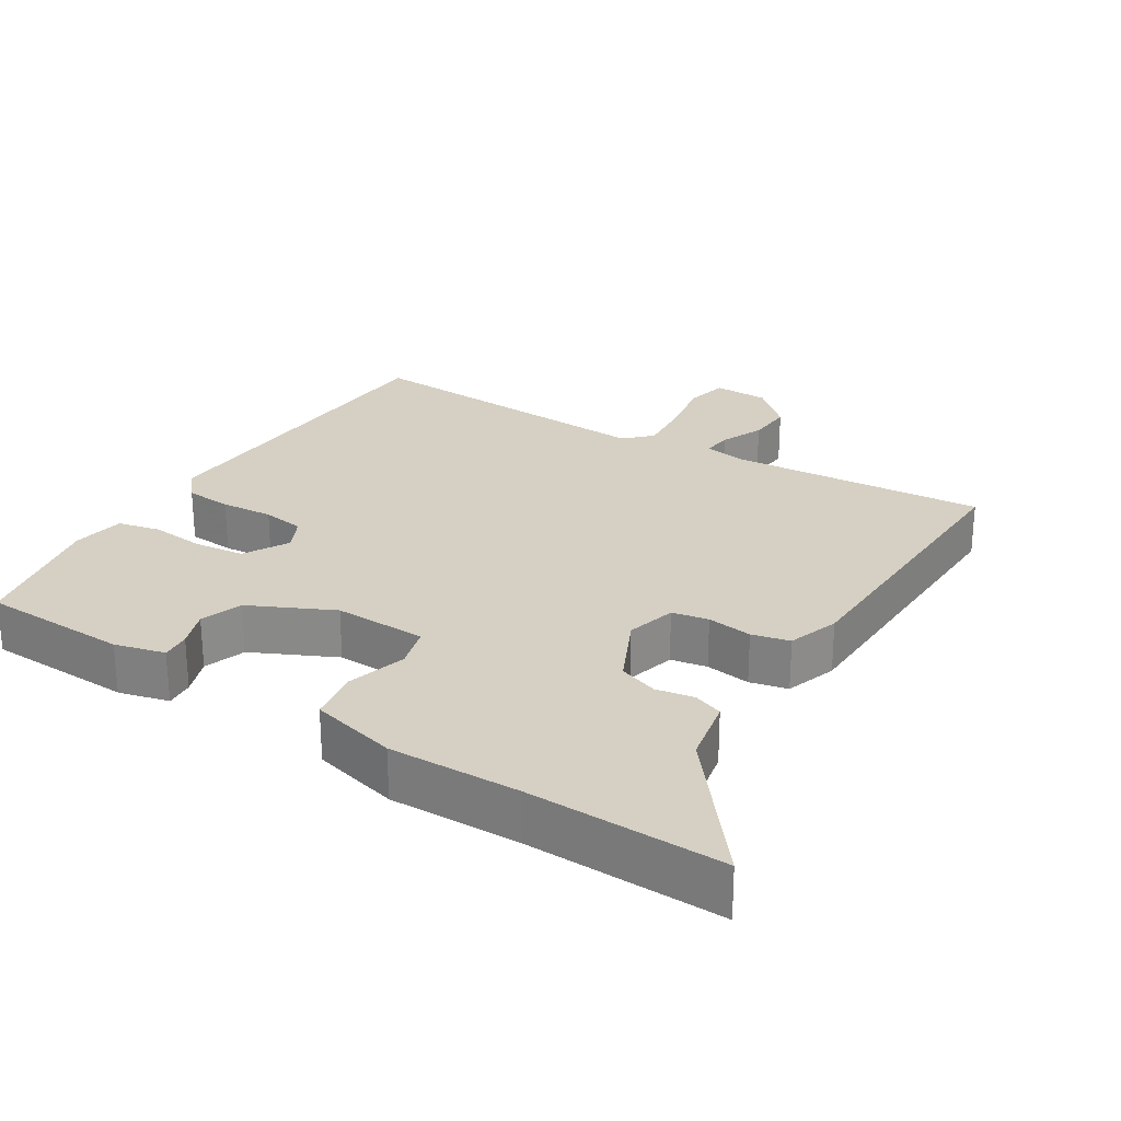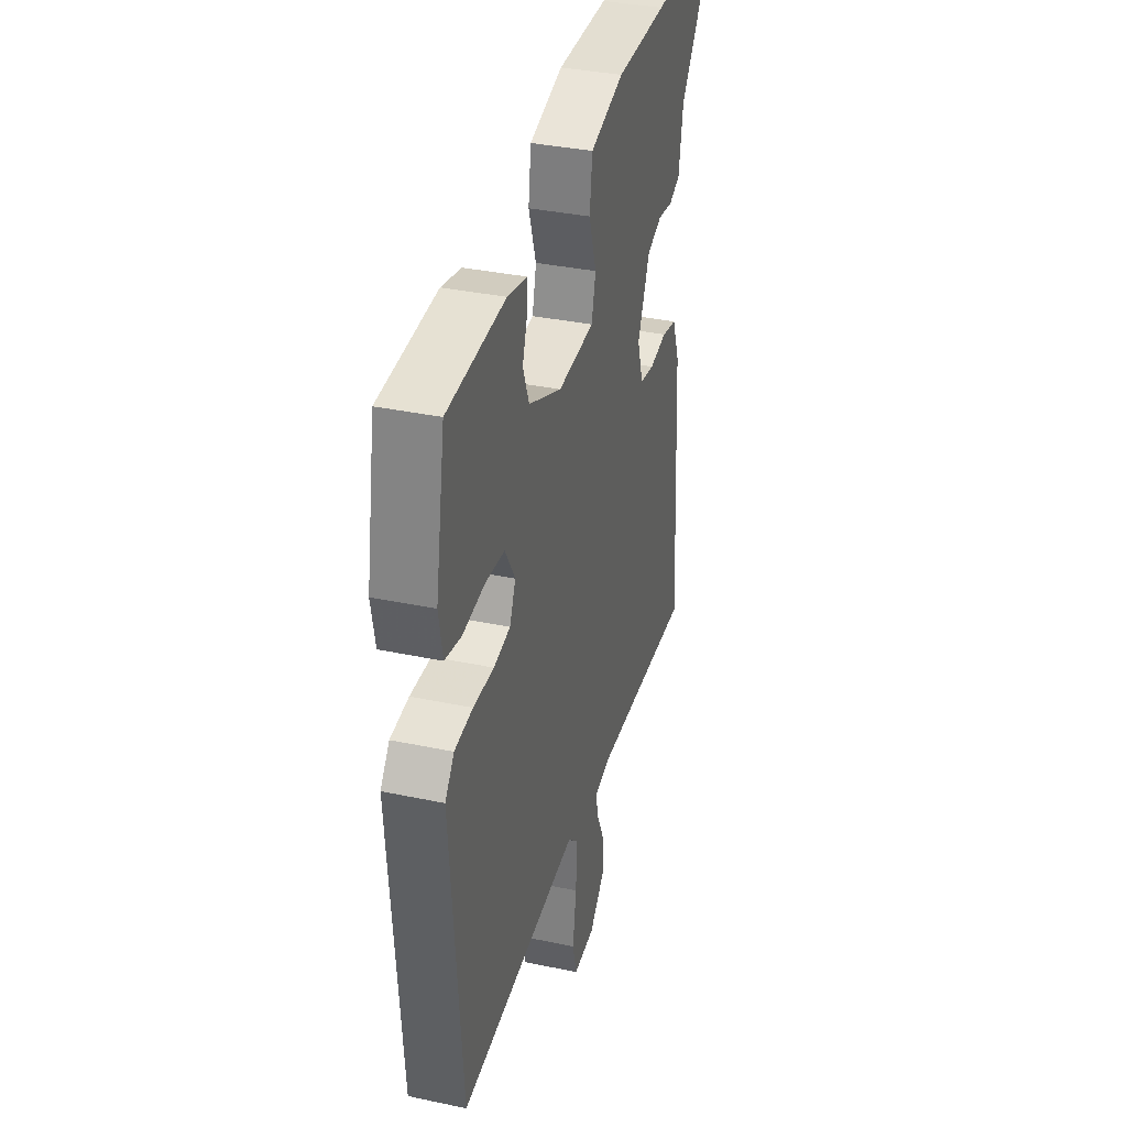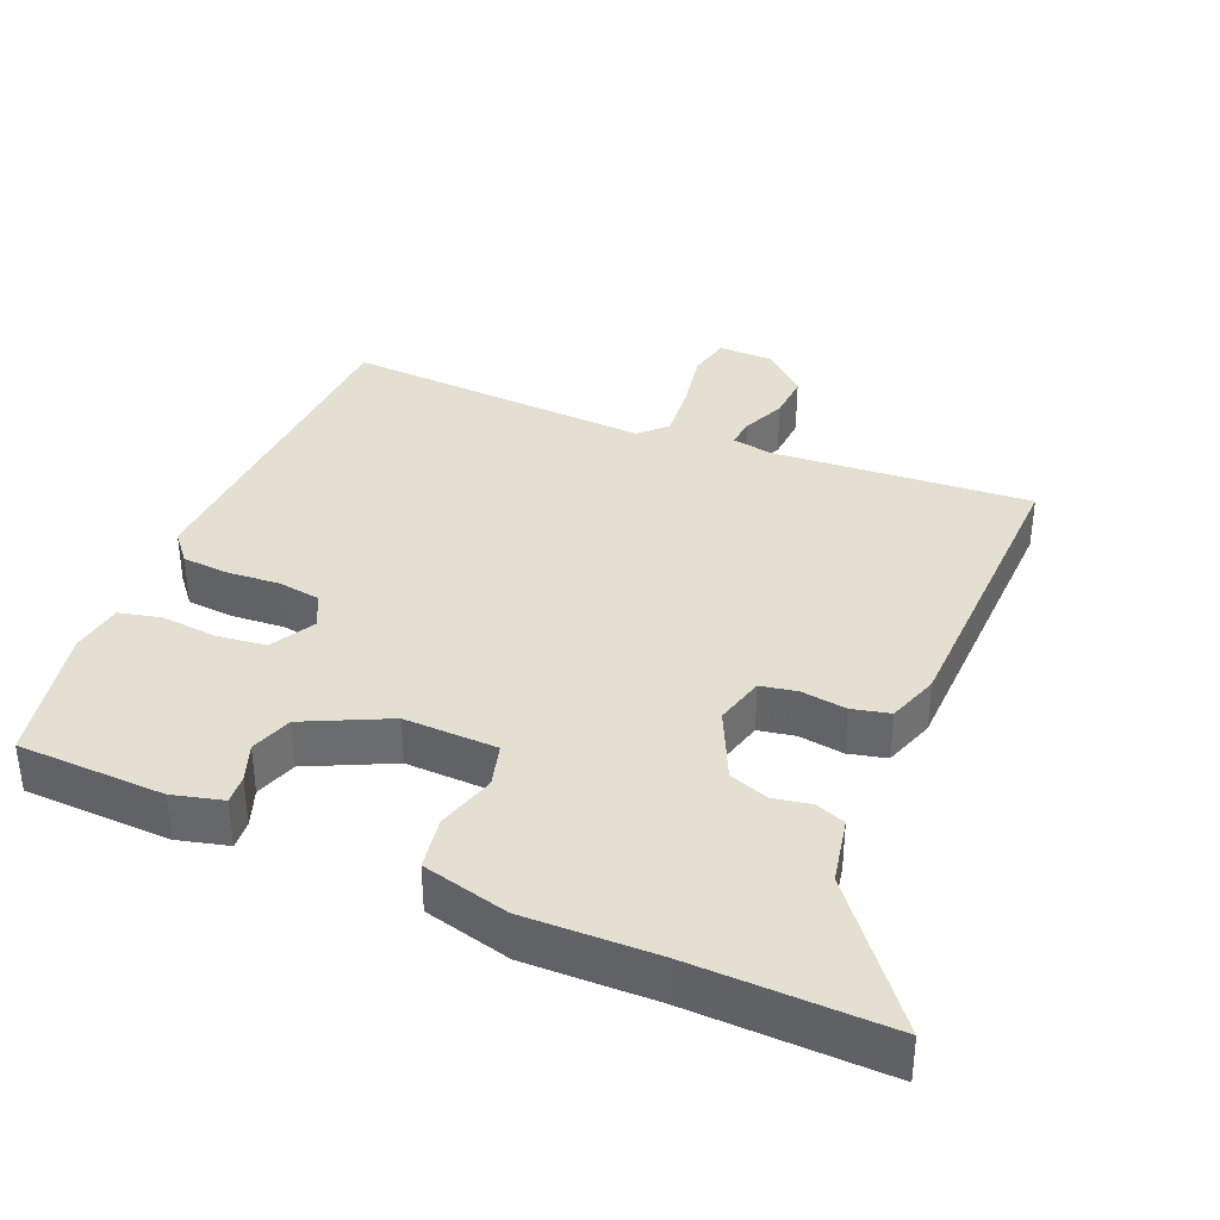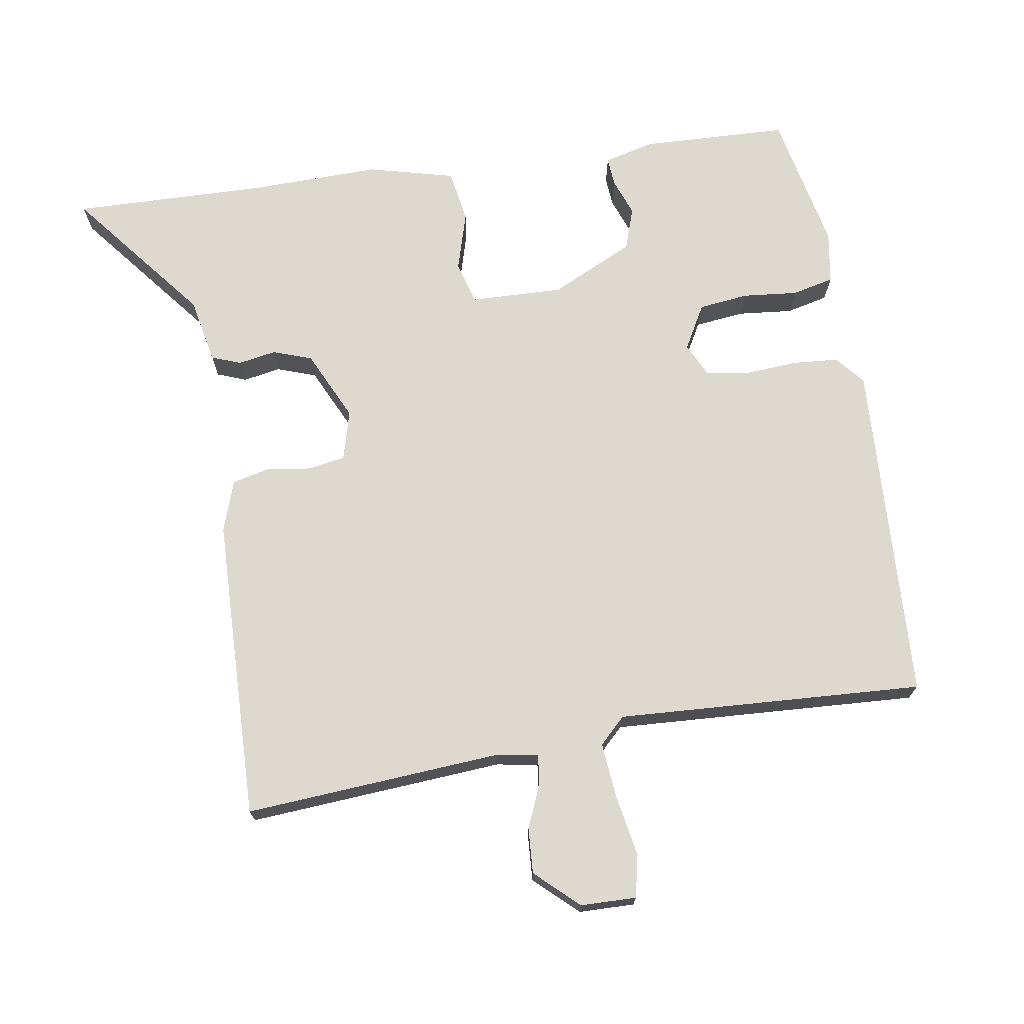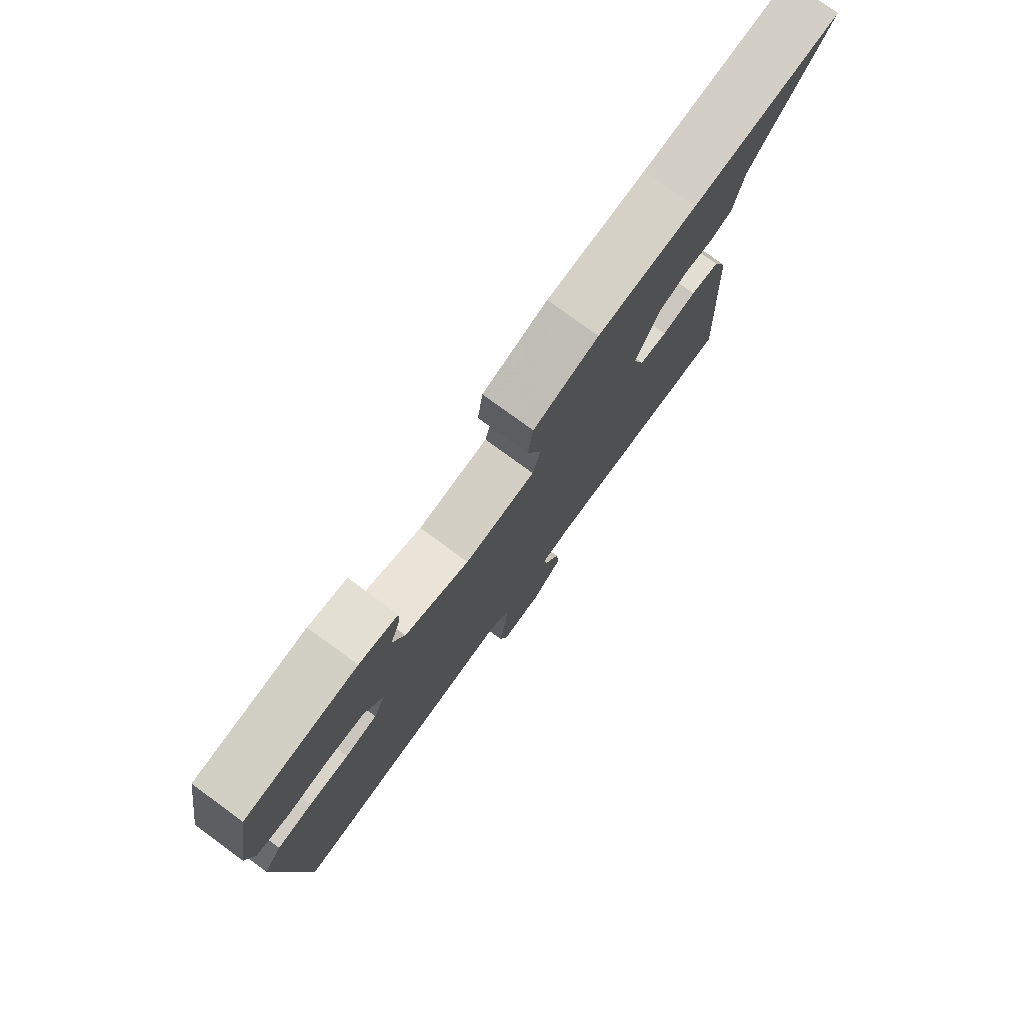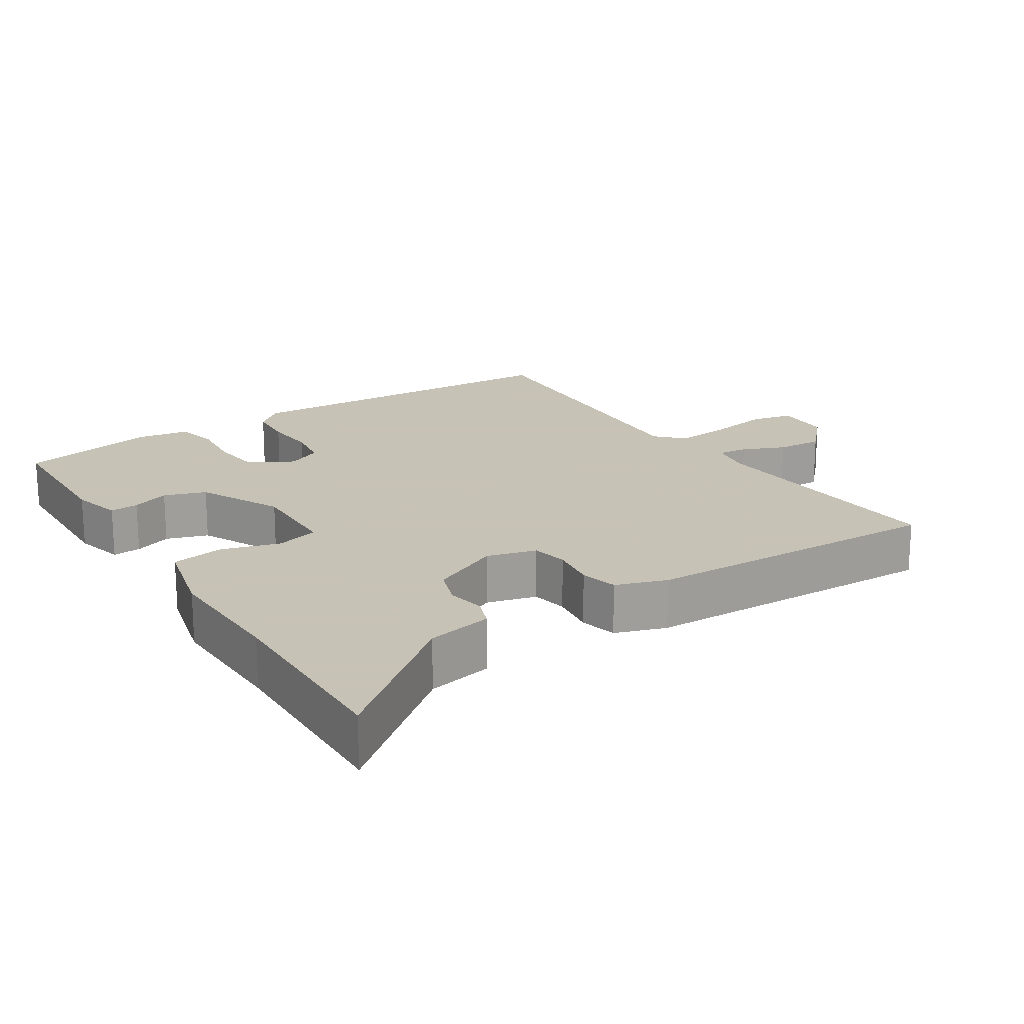
<metadata>
{"format":"obj","ext":"obj","renderer":"f3d","projection":"perspective","resolution":1024,"background":"white","views":[{"elev":26.0,"azim":30.3,"up":"+Y"},{"elev":35.4,"azim":-74.3,"up":"+Z"},{"elev":36.7,"azim":21.1,"up":"+Y"},{"elev":71.7,"azim":169.2,"up":"+Y"},{"elev":78.0,"azim":-53.9,"up":"+Z"},{"elev":19.1,"azim":55.4,"up":"+Y"}]}
</metadata>
<code>
v 0.333 0.07 0.491
v 0.61 0.07 0.506
v 0.462 0.07 0.309
v 0.446 0.07 0.215
v 0.405 0.07 0.198
v 0.351 0.07 0.206
v 0.296 0.07 0.185
v 0.252 0.07 0.084
v 0.273 0.07 0.014
v 0.325 0.07 0.006
v 0.389 0.07 0.017
v 0.443 0.07 0.006
v 0.47 0.07 -0.066
v 0.495 0.07 -0.498
v 0.128 0.07 -0.483
v 0.069 0.07 -0.495
v 0.075 0.07 -0.537
v 0.103 0.07 -0.597
v 0.109 0.07 -0.662
v 0.05 0.07 -0.72
v -0.029 0.07 -0.724
v -0.044 0.07 -0.664
v -0.031 0.07 -0.577
v -0.026 0.07 -0.497
v -0.064 0.07 -0.462
v -0.5 0.07 -0.499
v -0.538 0.07 -0.012
v -0.505 0.07 0.03
v -0.439 0.07 0.037
v -0.364 0.07 0.034
v -0.304 0.07 0.045
v -0.282 0.07 0.094
v -0.319 0.07 0.156
v -0.39 0.07 0.162
v -0.468 0.07 0.152
v -0.528 0.07 0.164
v -0.542 0.07 0.238
v -0.507 0.07 0.436
v -0.298 0.07 0.45
v -0.226 0.07 0.434
v -0.228 0.07 0.393
v -0.246 0.07 0.339
v -0.224 0.07 0.28
v -0.104 0.07 0.227
v 0.028 0.07 0.235
v 0.043 0.07 0.296
v 0.016 0.07 0.379
v 0.026 0.07 0.454
v 0.148 0.07 0.489
v 0.333 0 0.491
v 0.61 0 0.506
v 0.462 0 0.309
v 0.446 0 0.215
v 0.405 0 0.198
v 0.351 0 0.206
v 0.296 0 0.185
v 0.252 0 0.084
v 0.273 0 0.014
v 0.325 0 0.006
v 0.389 0 0.017
v 0.443 0 0.006
v 0.47 0 -0.066
v 0.495 0 -0.498
v 0.128 0 -0.483
v 0.069 0 -0.495
v 0.075 0 -0.537
v 0.103 0 -0.597
v 0.109 0 -0.662
v 0.05 0 -0.72
v -0.029 0 -0.724
v -0.044 0 -0.664
v -0.031 0 -0.577
v -0.026 0 -0.497
v -0.064 0 -0.462
v -0.5 0 -0.499
v -0.538 0 -0.012
v -0.505 0 0.03
v -0.439 0 0.037
v -0.364 0 0.034
v -0.304 0 0.045
v -0.282 0 0.094
v -0.319 0 0.156
v -0.39 0 0.162
v -0.468 0 0.152
v -0.528 0 0.164
v -0.542 0 0.238
v -0.507 0 0.436
v -0.298 0 0.45
v -0.226 0 0.434
v -0.228 0 0.393
v -0.246 0 0.339
v -0.224 0 0.28
v -0.104 0 0.227
v 0.028 0 0.235
v 0.043 0 0.296
v 0.016 0 0.379
v 0.026 0 0.454
v 0.148 0 0.489
f 48 49 1
f 47 48 1
f 46 47 1
f 1 2 3
f 46 1 3
f 45 46 3
f 40 41 42
f 39 40 42
f 38 39 42
f 37 38 42
f 36 37 42
f 35 36 42
f 34 35 42
f 33 34 42 43
f 32 33 43 44
f 28 29 30
f 27 28 30
f 26 27 30
f 25 26 30
f 24 25 30 31
f 21 22 23
f 20 21 23
f 19 20 23
f 18 19 23
f 17 18 23
f 16 17 23 24
f 32 44 45
f 31 32 45
f 24 31 45
f 16 24 45
f 15 16 45
f 13 14 15
f 12 13 15
f 11 12 15
f 10 11 15
f 3 4 5 6
f 3 6 7
f 45 3 7
f 9 10 15
f 8 9 15 45
f 7 8 45
f 50 98 97
f 50 97 96
f 50 96 95
f 52 51 50
f 52 50 95
f 52 95 94
f 91 90 89
f 91 89 88
f 91 88 87
f 91 87 86
f 91 86 85
f 91 85 84
f 91 84 83
f 92 91 83 82
f 93 92 82 81
f 79 78 77
f 79 77 76
f 79 76 75
f 79 75 74
f 80 79 74 73
f 72 71 70
f 72 70 69
f 72 69 68
f 72 68 67
f 72 67 66
f 73 72 66 65
f 94 93 81
f 94 81 80
f 94 80 73
f 94 73 65
f 94 65 64
f 64 63 62
f 64 62 61
f 64 61 60
f 64 60 59
f 55 54 53 52
f 56 55 52
f 56 52 94
f 64 59 58
f 94 64 58 57
f 94 57 56
f 1 50 51 2
f 2 51 52 3
f 3 52 53 4
f 4 53 54 5
f 5 54 55 6
f 6 55 56 7
f 7 56 57 8
f 8 57 58 9
f 9 58 59 10
f 10 59 60 11
f 11 60 61 12
f 12 61 62 13
f 13 62 63 14
f 14 63 64 15
f 15 64 65 16
f 16 65 66 17
f 17 66 67 18
f 18 67 68 19
f 19 68 69 20
f 20 69 70 21
f 21 70 71 22
f 22 71 72 23
f 23 72 73 24
f 24 73 74 25
f 25 74 75 26
f 26 75 76 27
f 27 76 77 28
f 28 77 78 29
f 29 78 79 30
f 30 79 80 31
f 31 80 81 32
f 32 81 82 33
f 33 82 83 34
f 34 83 84 35
f 35 84 85 36
f 36 85 86 37
f 37 86 87 38
f 38 87 88 39
f 39 88 89 40
f 40 89 90 41
f 41 90 91 42
f 42 91 92 43
f 43 92 93 44
f 44 93 94 45
f 45 94 95 46
f 46 95 96 47
f 47 96 97 48
f 48 97 98 49
f 49 98 50 1

</code>
